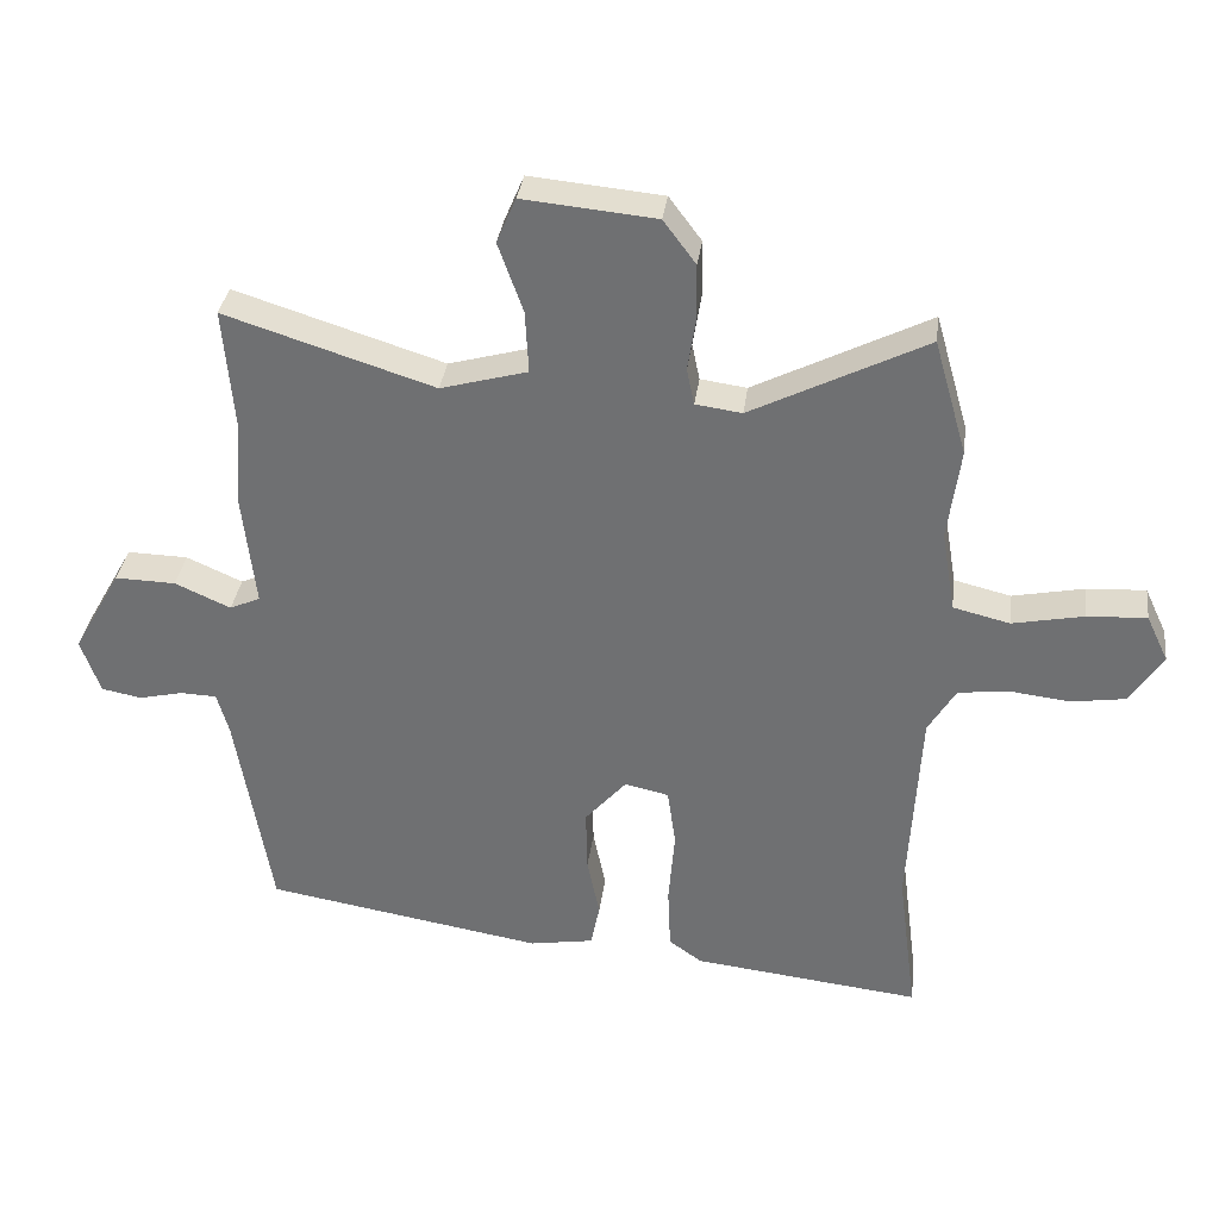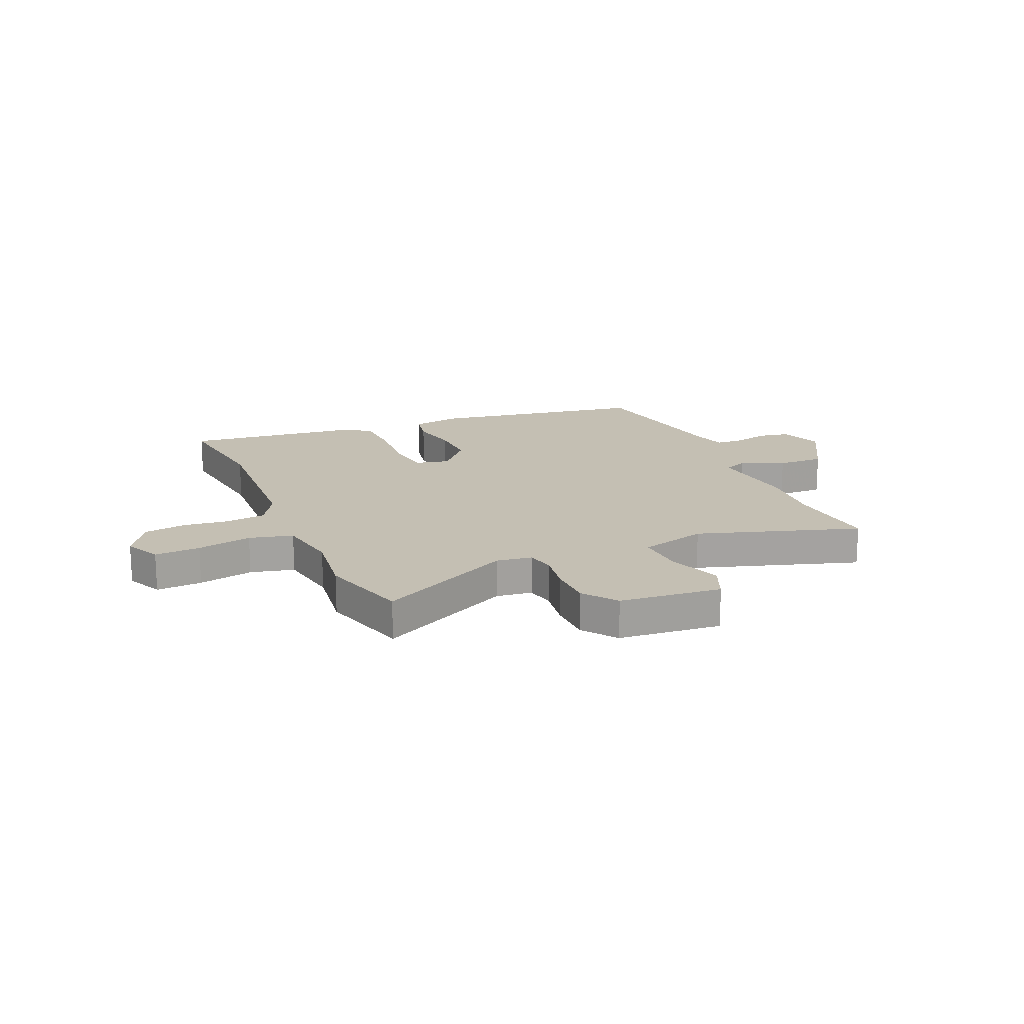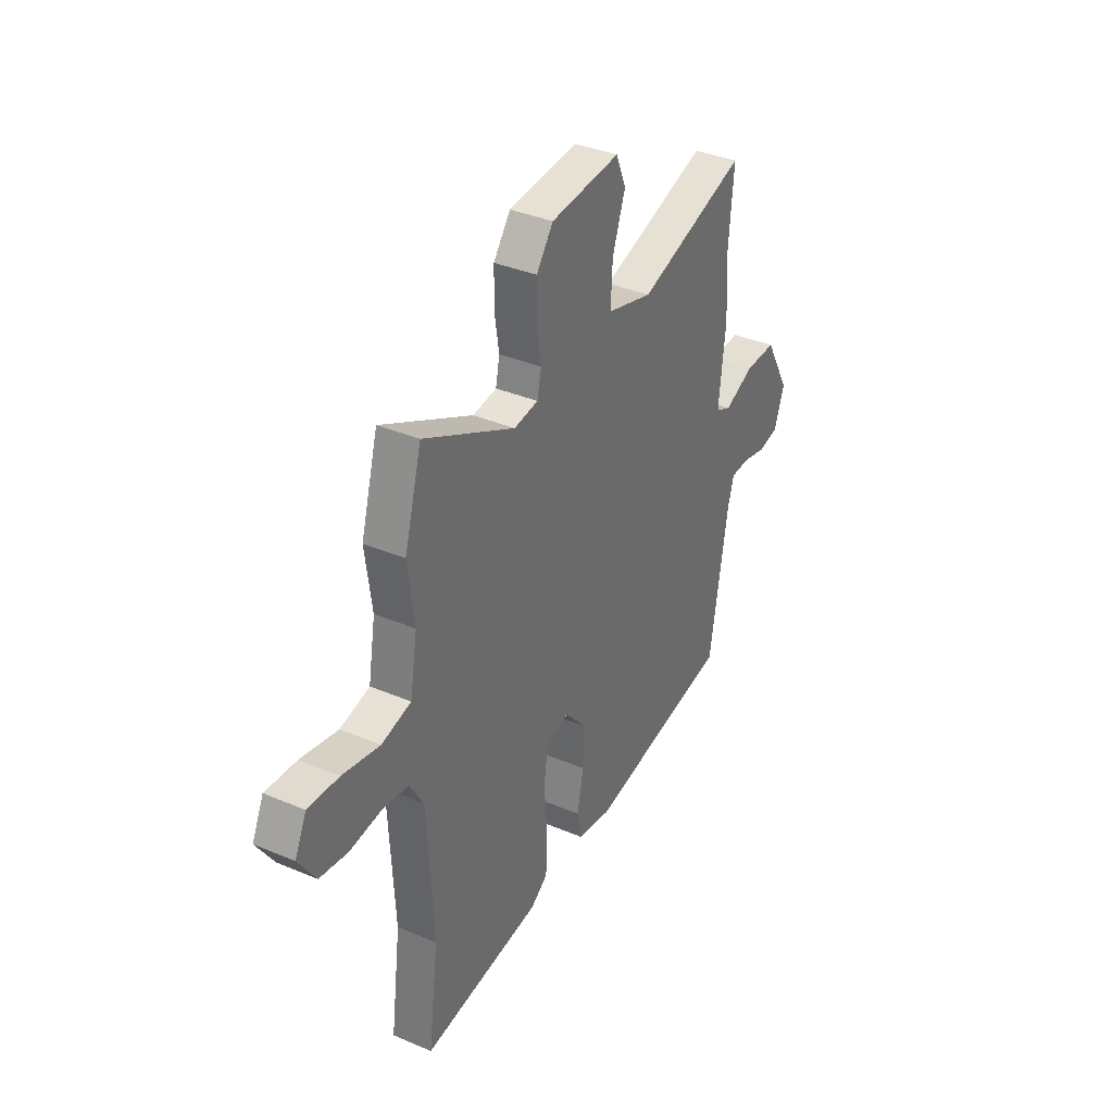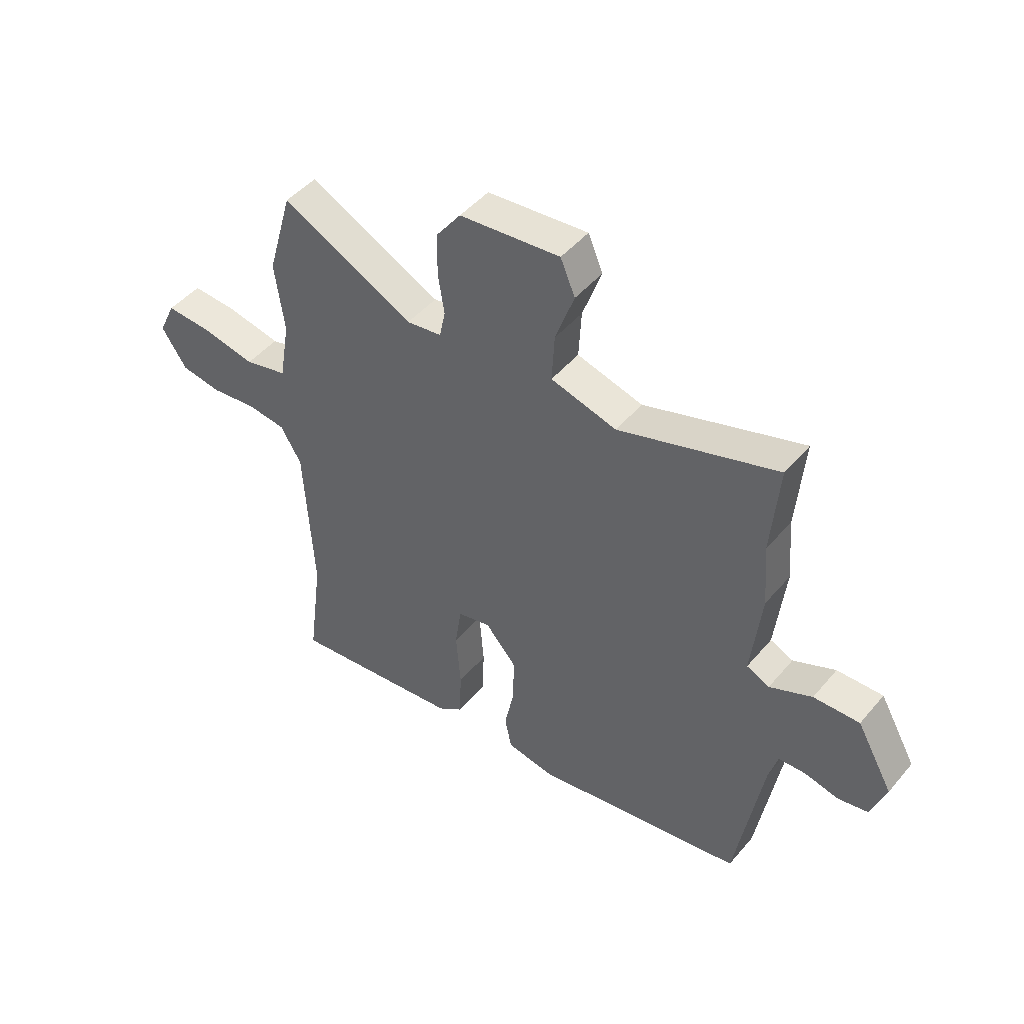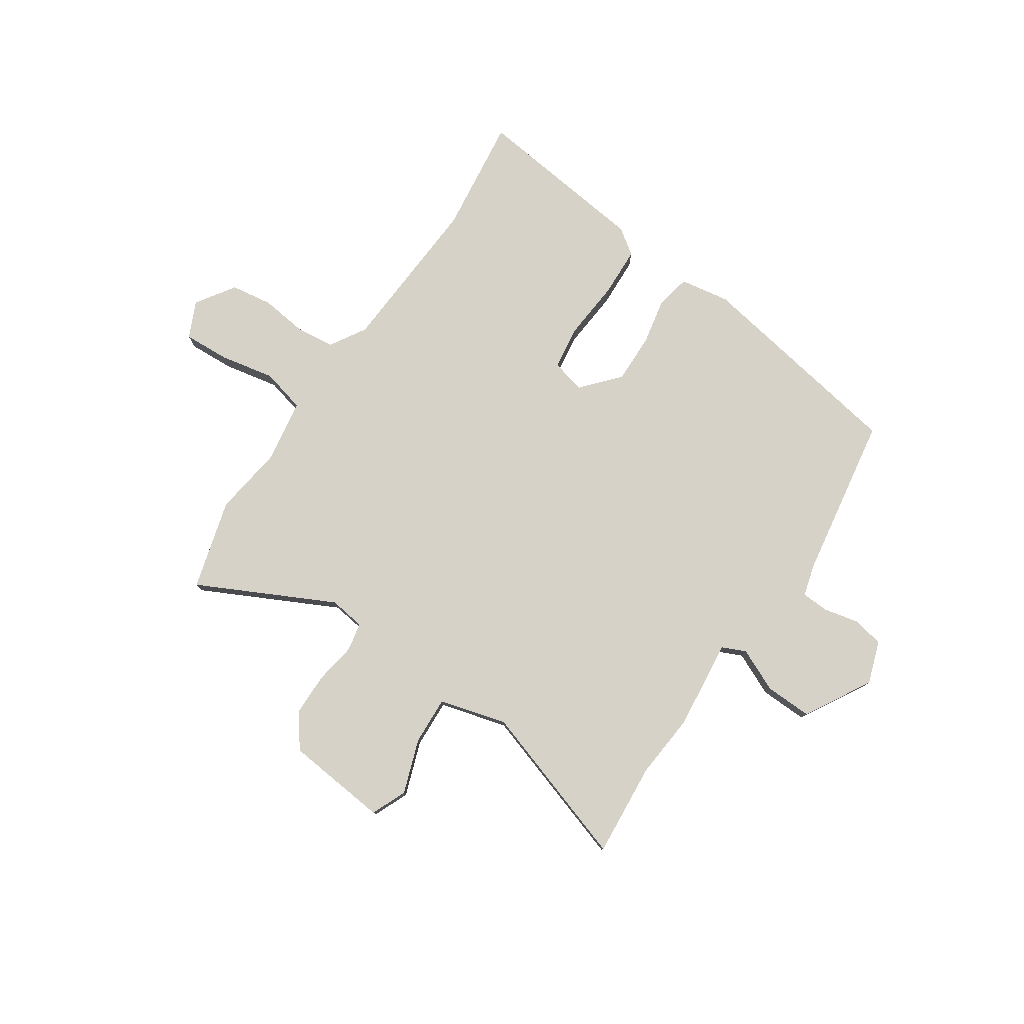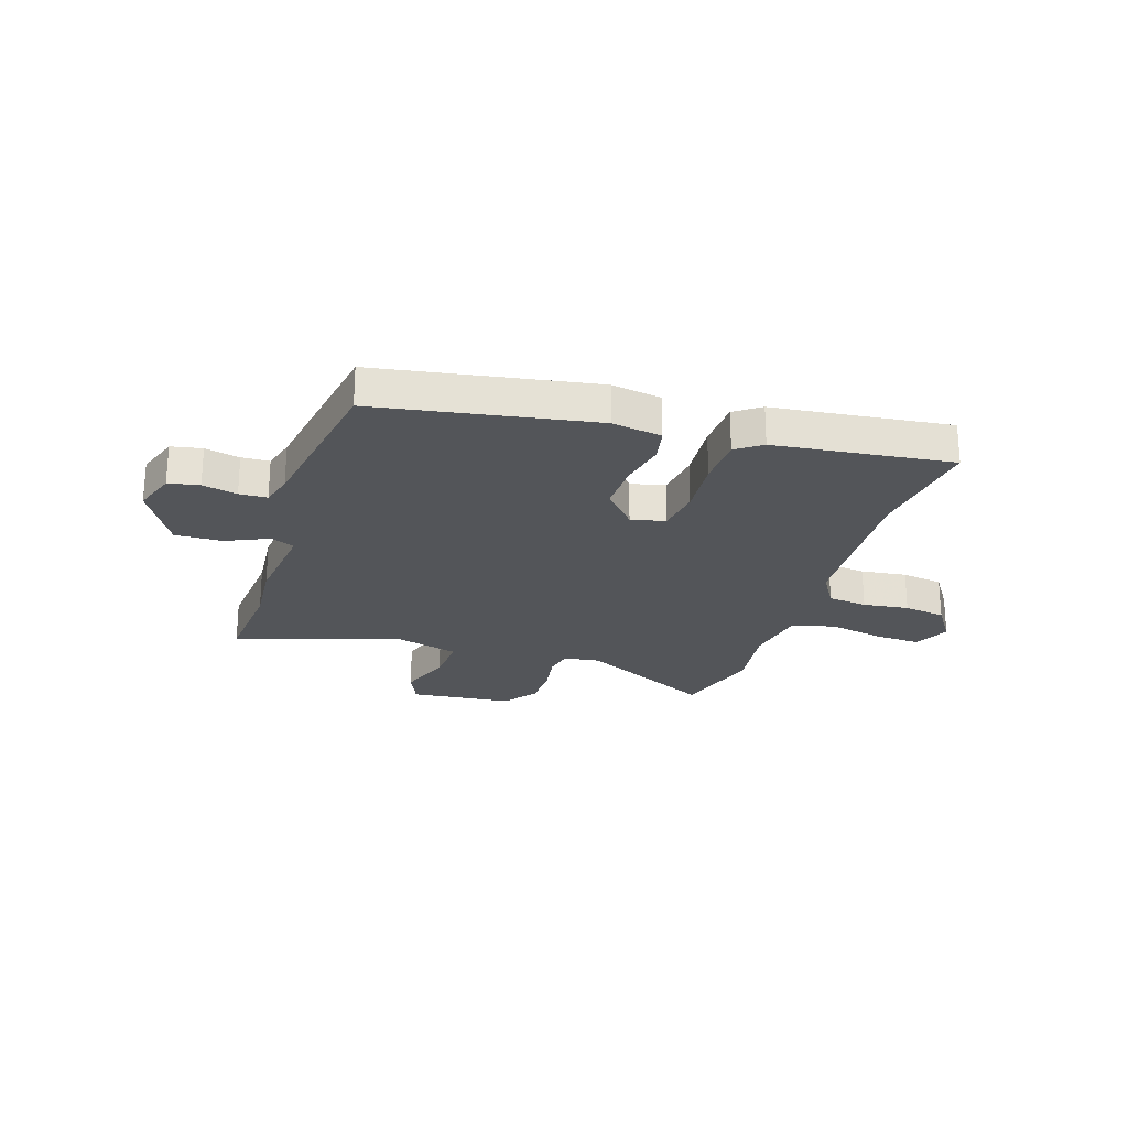
<metadata>
{"format":"obj","ext":"obj","renderer":"f3d","projection":"perspective","resolution":1024,"background":"white","views":[{"elev":34.2,"azim":-172.6,"up":"+Z"},{"elev":17.7,"azim":-23.4,"up":"+Y"},{"elev":36.2,"azim":-61.0,"up":"+Z"},{"elev":47.0,"azim":37.8,"up":"+Z"},{"elev":78.5,"azim":34.2,"up":"+Y"},{"elev":-24.2,"azim":162.4,"up":"+Y"}]}
</metadata>
<code>
v 0.496 0.07 -0.427
v 0.091 0.07 -0.494
v -0.002 0.07 -0.478
v -0.015 0.07 -0.414
v 0.003 0.07 -0.325
v 0.005 0.07 -0.233
v -0.055 0.07 -0.164
v -0.119 0.07 -0.178
v -0.131 0.07 -0.262
v -0.122 0.07 -0.373
v -0.126 0.07 -0.466
v -0.174 0.07 -0.5
v -0.505 0.07 -0.537
v -0.477 0.07 -0.319
v -0.494 0.07 -0.017
v -0.534 0.07 0.05
v -0.608 0.07 0.059
v -0.694 0.07 0.049
v -0.772 0.07 0.061
v -0.82 0.07 0.134
v -0.788 0.07 0.202
v -0.702 0.07 0.197
v -0.599 0.07 0.176
v -0.517 0.07 0.196
v -0.497 0.07 0.314
v -0.515 0.07 0.448
v -0.467 0.07 0.616
v -0.214 0.07 0.488
v -0.147 0.07 0.497
v -0.136 0.07 0.55
v -0.148 0.07 0.627
v -0.147 0.07 0.708
v -0.1 0.07 0.771
v 0.092 0.07 0.789
v 0.12 0.07 0.723
v 0.084 0.07 0.622
v 0.079 0.07 0.531
v 0.205 0.07 0.496
v 0.508 0.07 0.592
v 0.493 0.07 0.415
v 0.503 0.07 0.294
v 0.484 0.07 0.124
v 0.528 0.07 0.104
v 0.609 0.07 0.14
v 0.697 0.07 0.142
v 0.767 0.07 0.018
v 0.739 0.07 -0.062
v 0.681 0.07 -0.073
v 0.616 0.07 -0.058
v 0.564 0.07 -0.06
v 0.547 0.07 -0.12
v 0.496 0 -0.427
v 0.091 0 -0.494
v -0.002 0 -0.478
v -0.015 0 -0.414
v 0.003 0 -0.325
v 0.005 0 -0.233
v -0.055 0 -0.164
v -0.119 0 -0.178
v -0.131 0 -0.262
v -0.122 0 -0.373
v -0.126 0 -0.466
v -0.174 0 -0.5
v -0.505 0 -0.537
v -0.477 0 -0.319
v -0.494 0 -0.017
v -0.534 0 0.05
v -0.608 0 0.059
v -0.694 0 0.049
v -0.772 0 0.061
v -0.82 0 0.134
v -0.788 0 0.202
v -0.702 0 0.197
v -0.599 0 0.176
v -0.517 0 0.196
v -0.497 0 0.314
v -0.515 0 0.448
v -0.467 0 0.616
v -0.214 0 0.488
v -0.147 0 0.497
v -0.136 0 0.55
v -0.148 0 0.627
v -0.147 0 0.708
v -0.1 0 0.771
v 0.092 0 0.789
v 0.12 0 0.723
v 0.084 0 0.622
v 0.079 0 0.531
v 0.205 0 0.496
v 0.508 0 0.592
v 0.493 0 0.415
v 0.503 0 0.294
v 0.484 0 0.124
v 0.528 0 0.104
v 0.609 0 0.14
v 0.697 0 0.142
v 0.767 0 0.018
v 0.739 0 -0.062
v 0.681 0 -0.073
v 0.616 0 -0.058
v 0.564 0 -0.06
v 0.547 0 -0.12
f 46 47 48 49
f 46 49 50
f 43 44 45 46
f 43 46 50
f 42 43 50 51
f 40 41 42
f 38 39 40
f 37 38 40 42
f 33 34 35 36
f 33 36 37
f 30 31 32 33
f 30 33 37
f 29 30 37 42
f 25 26 27 28
f 24 25 28 29
f 20 21 22 23
f 18 19 20 23
f 17 18 23 24
f 16 17 24 29
f 11 12 13 14
f 9 10 11 14
f 8 9 14 15
f 7 8 15 16
f 2 3 4 5
f 2 5 6
f 1 2 6
f 51 1 6 7
f 29 42 51
f 7 16 29 51
f 100 99 98 97
f 101 100 97
f 97 96 95 94
f 101 97 94
f 102 101 94 93
f 93 92 91
f 91 90 89
f 93 91 89 88
f 87 86 85 84
f 88 87 84
f 84 83 82 81
f 88 84 81
f 93 88 81 80
f 79 78 77 76
f 80 79 76 75
f 74 73 72 71
f 74 71 70 69
f 75 74 69 68
f 80 75 68 67
f 65 64 63 62
f 65 62 61 60
f 66 65 60 59
f 67 66 59 58
f 56 55 54 53
f 57 56 53
f 57 53 52
f 58 57 52 102
f 102 93 80
f 102 80 67 58
f 1 52 53 2
f 2 53 54 3
f 3 54 55 4
f 4 55 56 5
f 5 56 57 6
f 6 57 58 7
f 7 58 59 8
f 8 59 60 9
f 9 60 61 10
f 10 61 62 11
f 11 62 63 12
f 12 63 64 13
f 13 64 65 14
f 14 65 66 15
f 15 66 67 16
f 16 67 68 17
f 17 68 69 18
f 18 69 70 19
f 19 70 71 20
f 20 71 72 21
f 21 72 73 22
f 22 73 74 23
f 23 74 75 24
f 24 75 76 25
f 25 76 77 26
f 26 77 78 27
f 27 78 79 28
f 28 79 80 29
f 29 80 81 30
f 30 81 82 31
f 31 82 83 32
f 32 83 84 33
f 33 84 85 34
f 34 85 86 35
f 35 86 87 36
f 36 87 88 37
f 37 88 89 38
f 38 89 90 39
f 39 90 91 40
f 40 91 92 41
f 41 92 93 42
f 42 93 94 43
f 43 94 95 44
f 44 95 96 45
f 45 96 97 46
f 46 97 98 47
f 47 98 99 48
f 48 99 100 49
f 49 100 101 50
f 50 101 102 51
f 51 102 52 1

</code>
